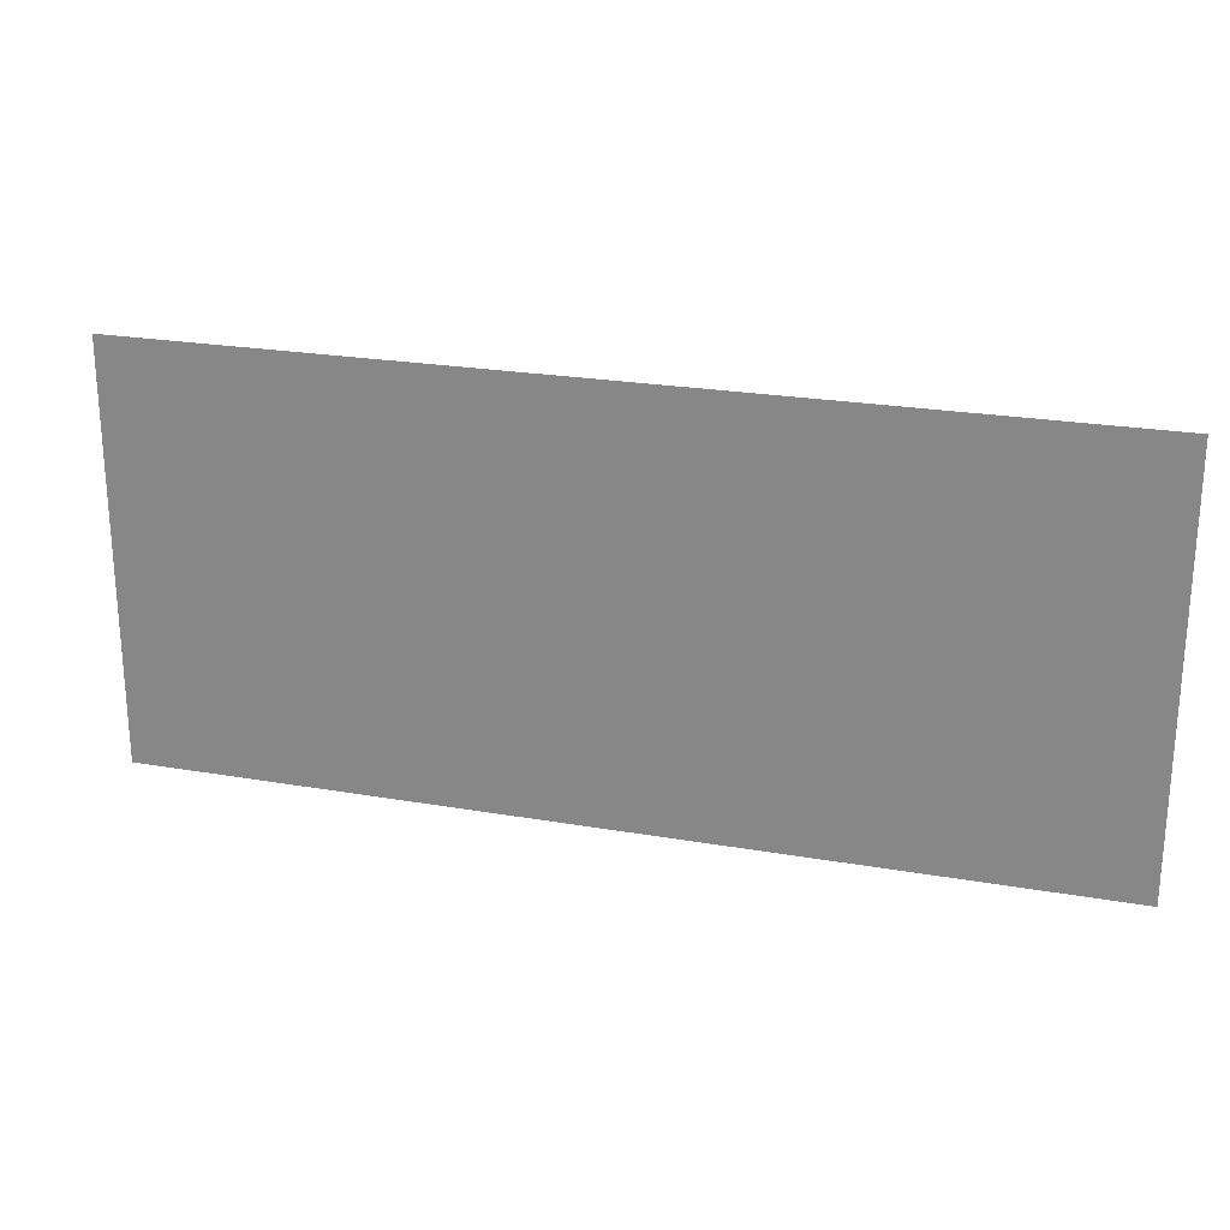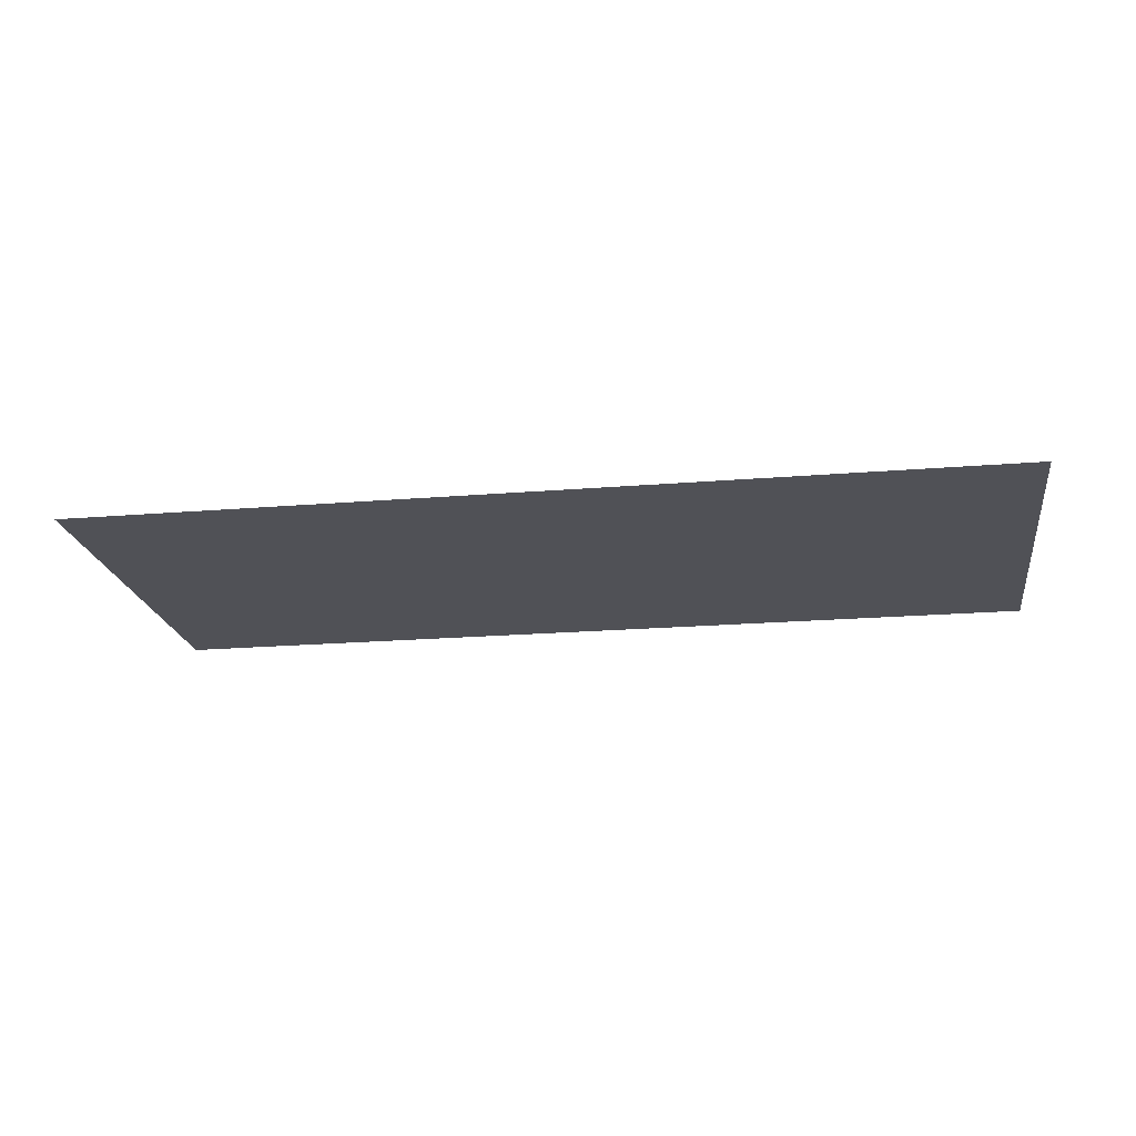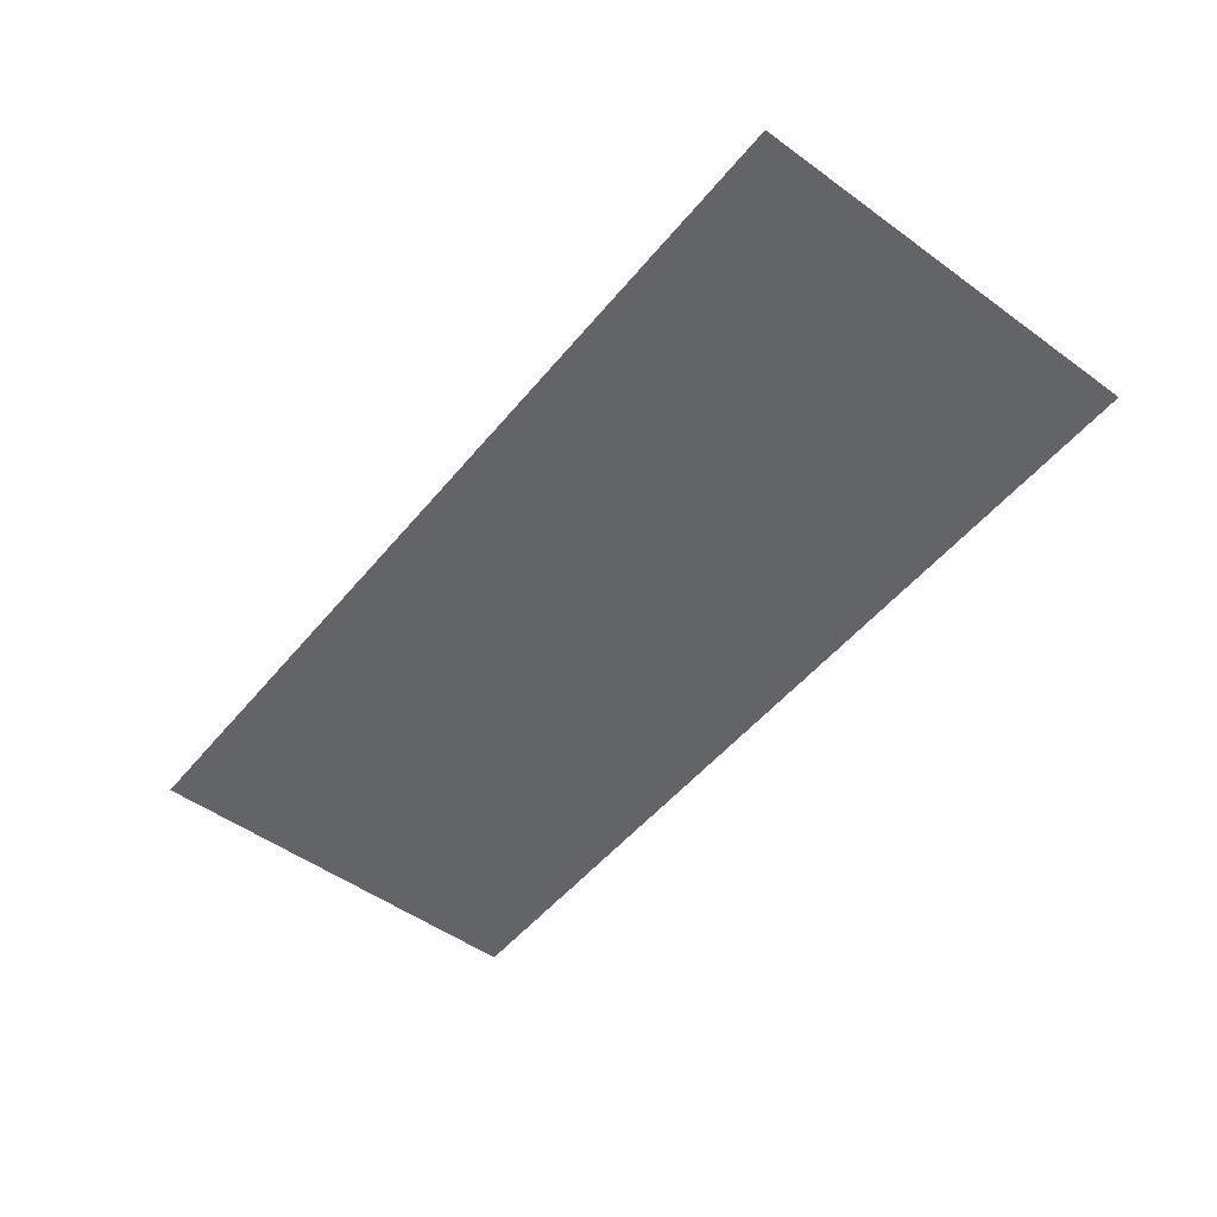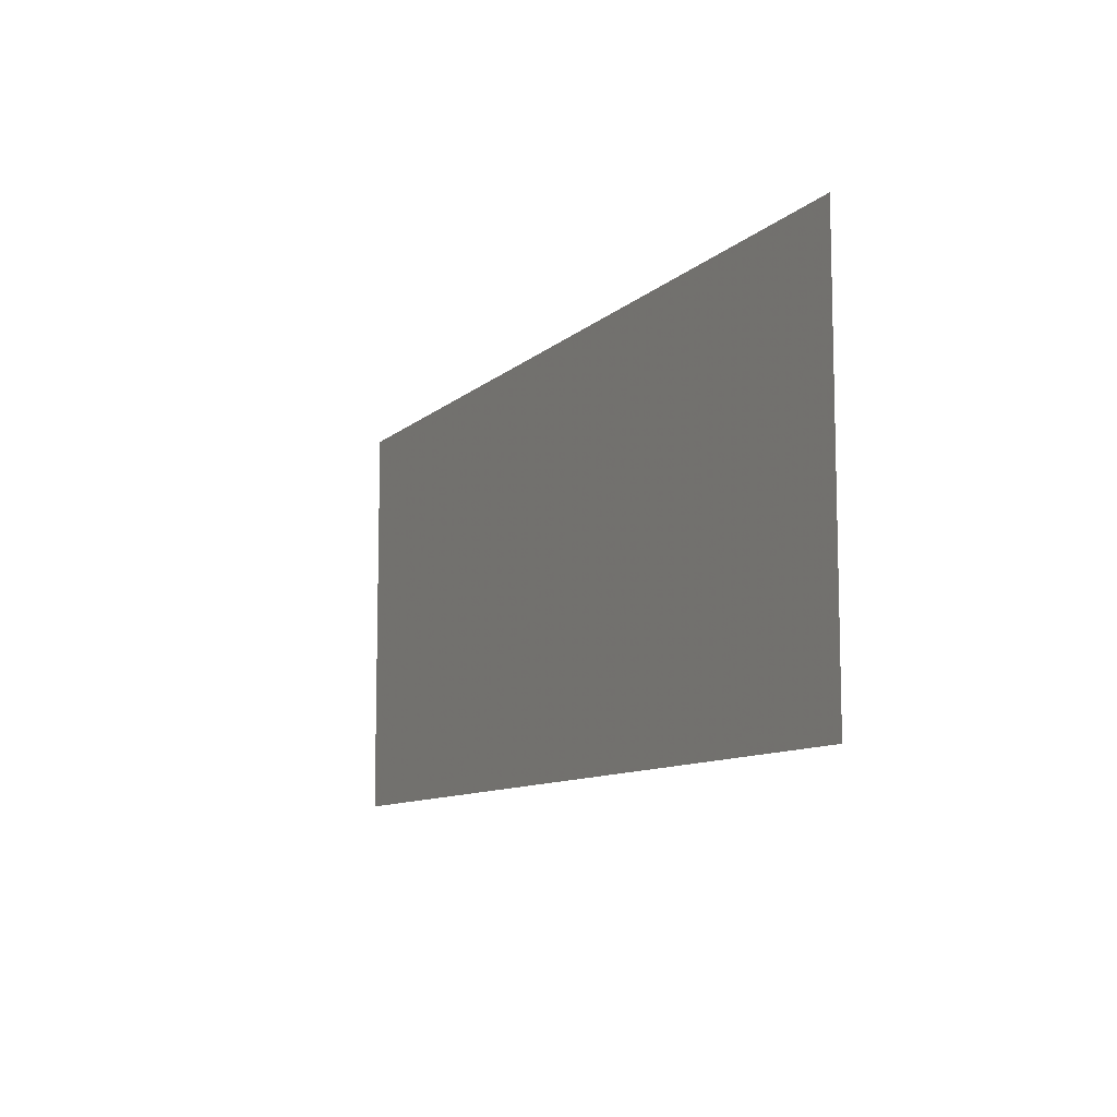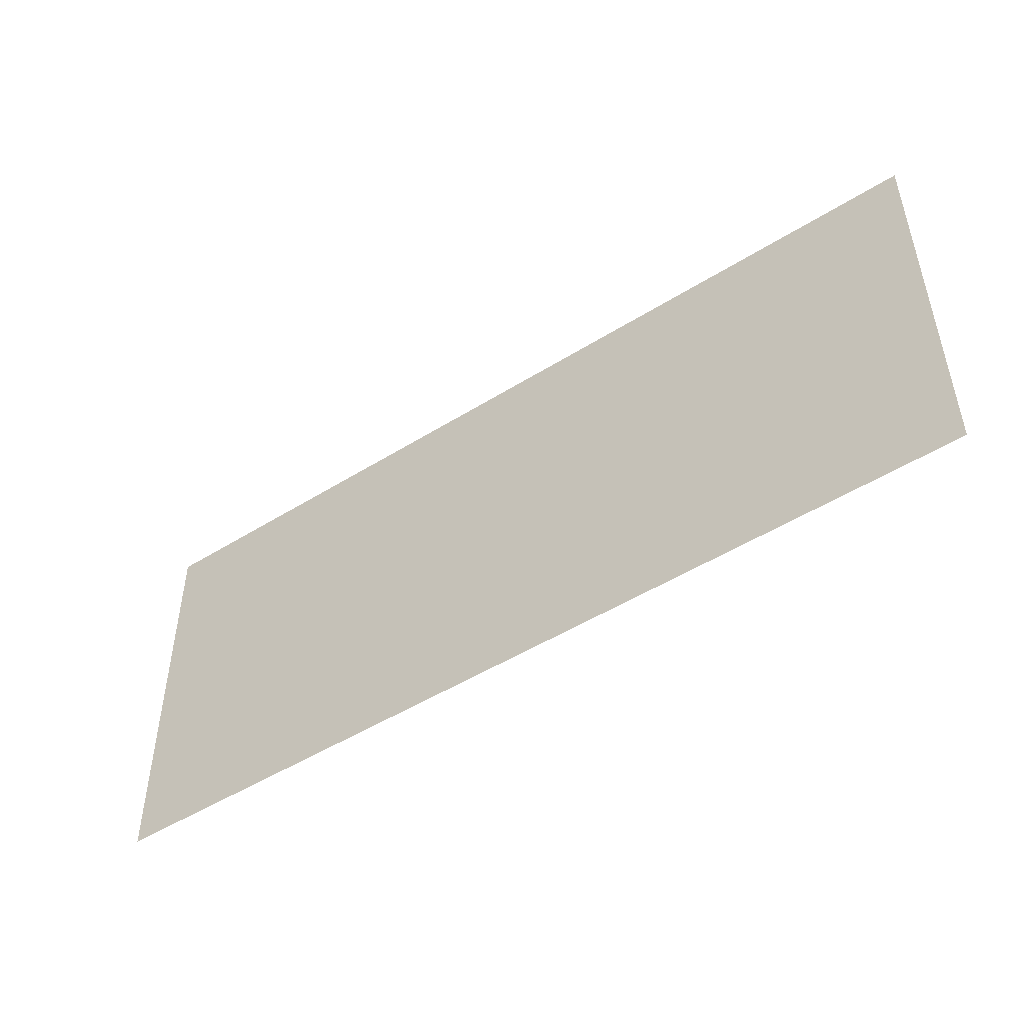
<metadata>
{"format":"obj","ext":"obj","renderer":"f3d","projection":"perspective","resolution":1024,"background":"white","views":[{"elev":23.7,"azim":16.2,"up":"+Z"},{"elev":-20.3,"azim":8.6,"up":"+Y"},{"elev":-51.3,"azim":51.8,"up":"+Y"},{"elev":-9.7,"azim":64.2,"up":"+Z"},{"elev":-48.8,"azim":-145.1,"up":"+Z"}]}
</metadata>
<code>
v -0.4 -0.0125 -0.353
v -0.22 -0.0125 -0.353
v -0.22 -0.0125 0.00064
v -0.4 -0.0125 0.00064
v 0.4 -0.0125 0.00064
v 0.285 -0.0125 0.00064
v 0.285 -0.0125 -0.353
v 0.4 -0.0125 -0.353
v 0.2 -0.0125 0.00064
v -0.22 -0.0125 0.00064
v -0.22 -0.0125 -0.353
v 0.2 -0.0125 -0.353
v 0.2 -0.0125 0.00064
v 0.2 -0.0125 -0.353
v 0.285 -0.0125 -0.353
v 0.285 -0.0125 0.00064
g mesh7322712
f 1 2 3
f 3 4 1
f 5 6 7
f 7 8 5
f 9 10 11
f 11 12 9
f 13 14 15
f 15 16 13

</code>
